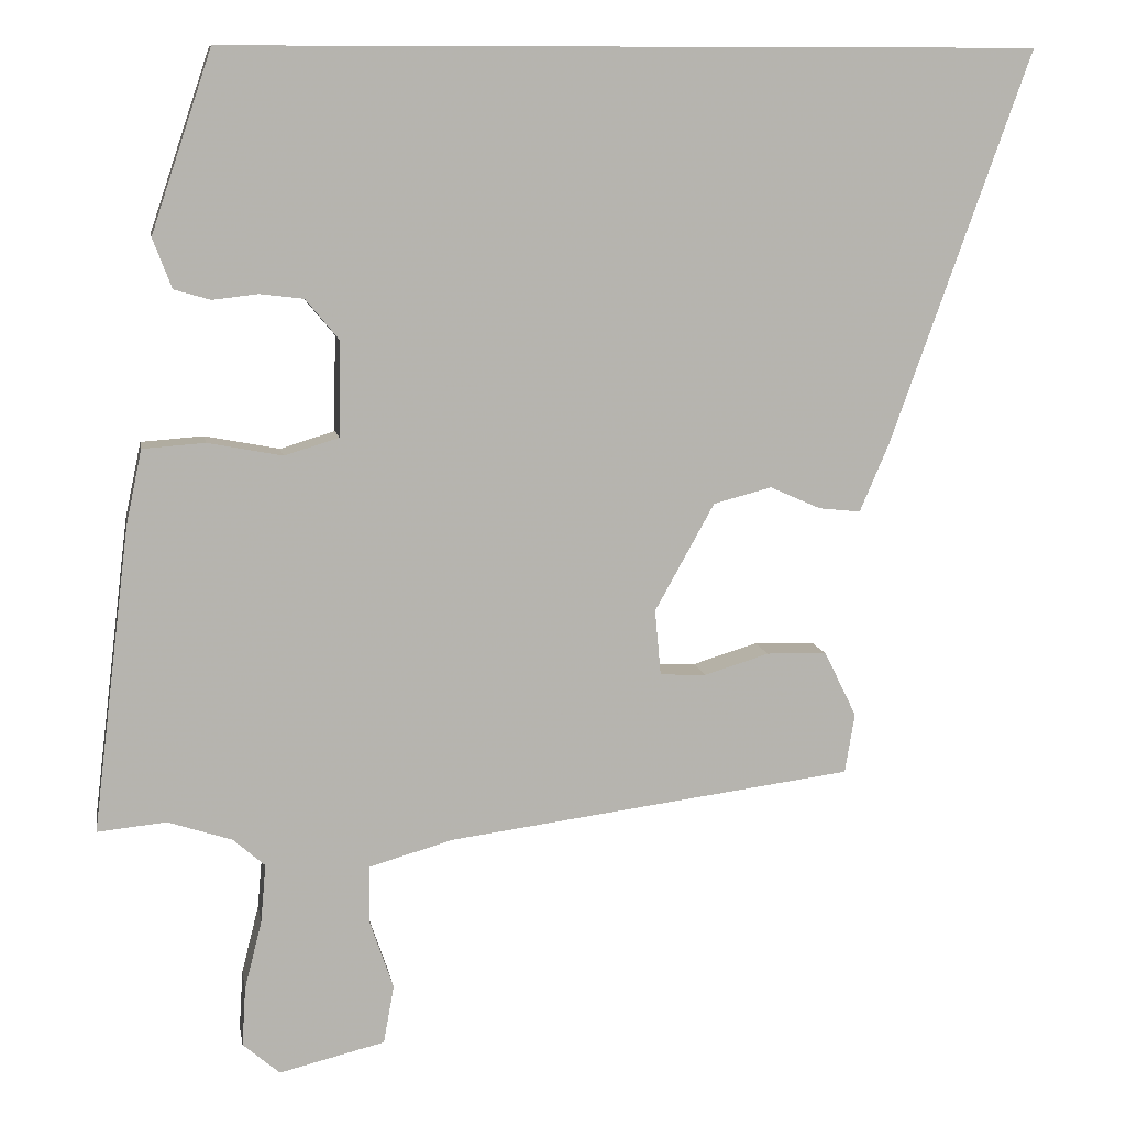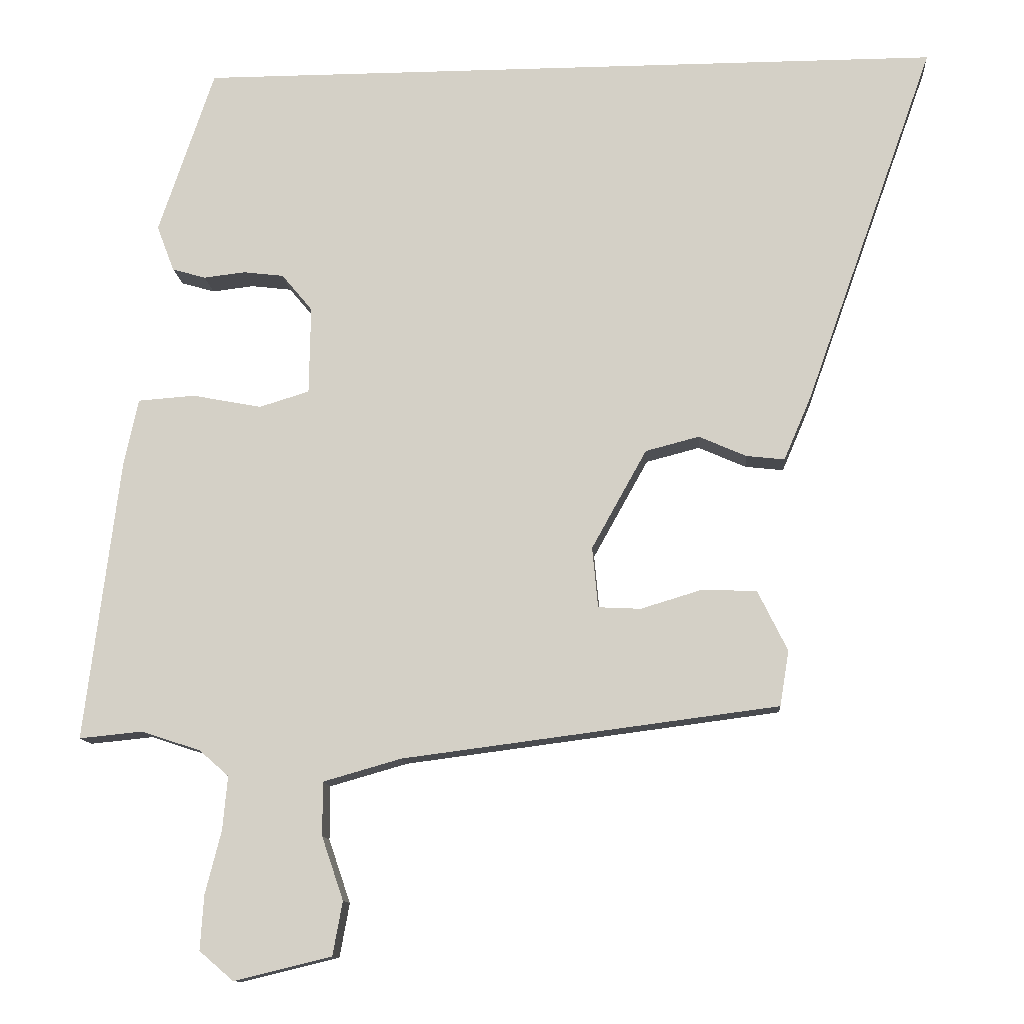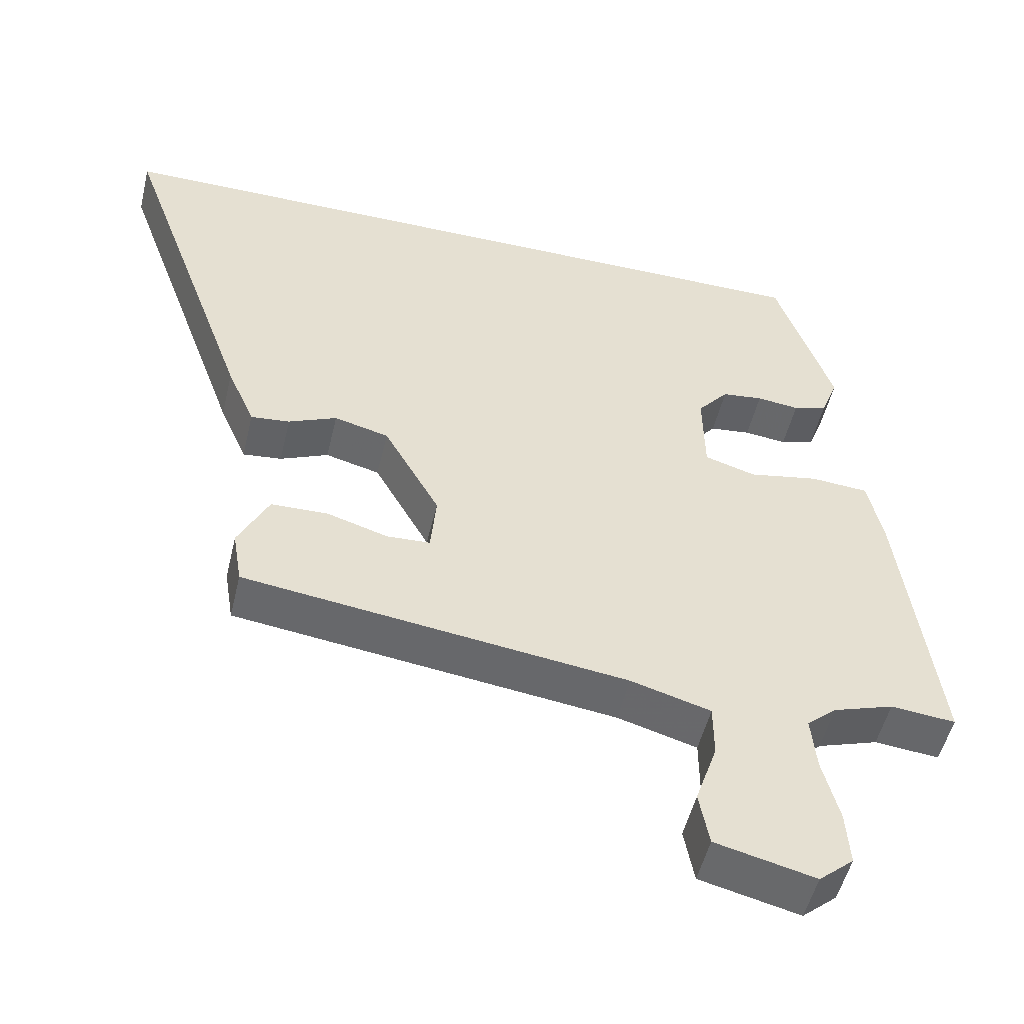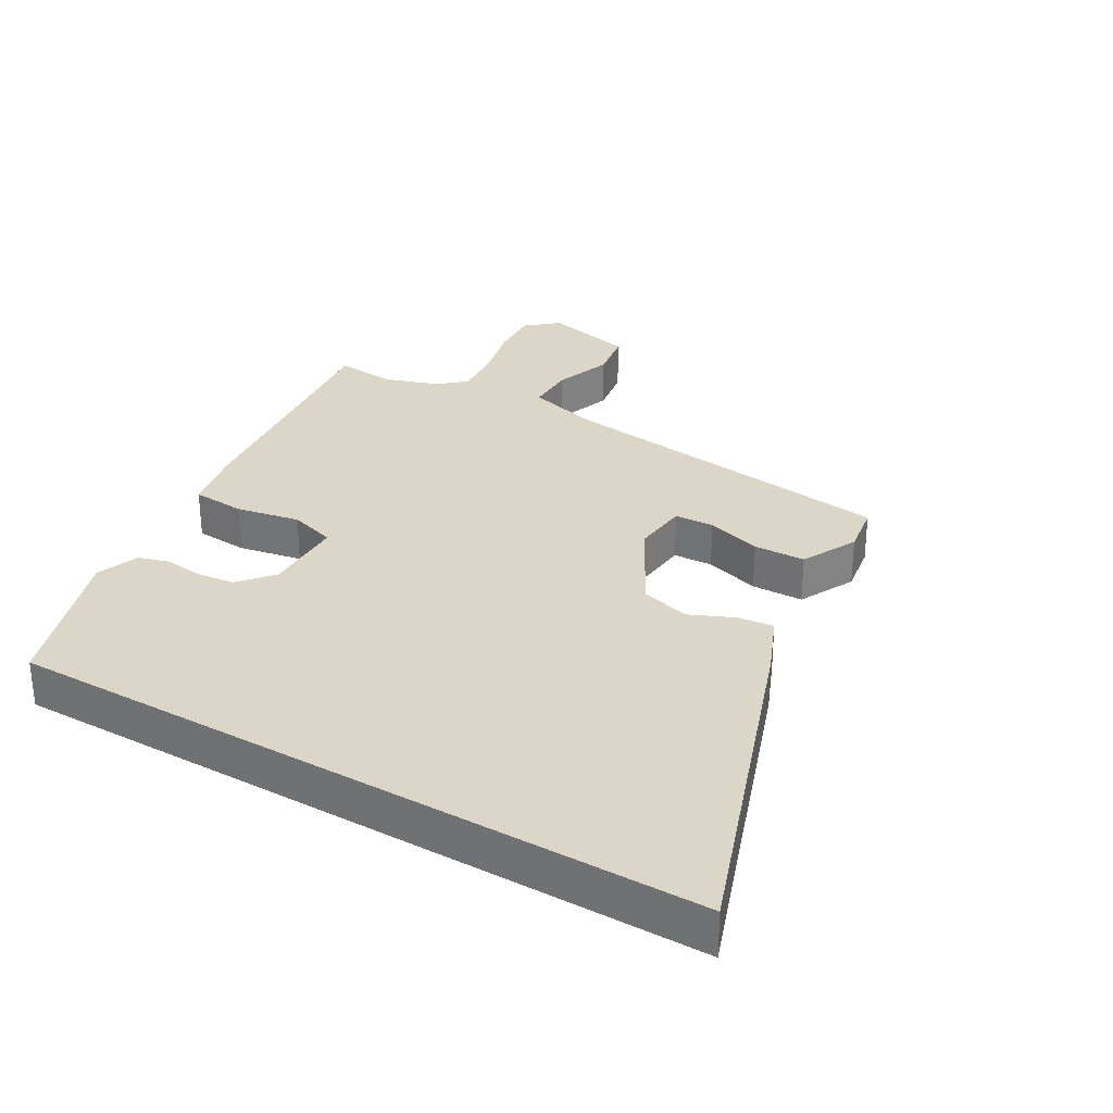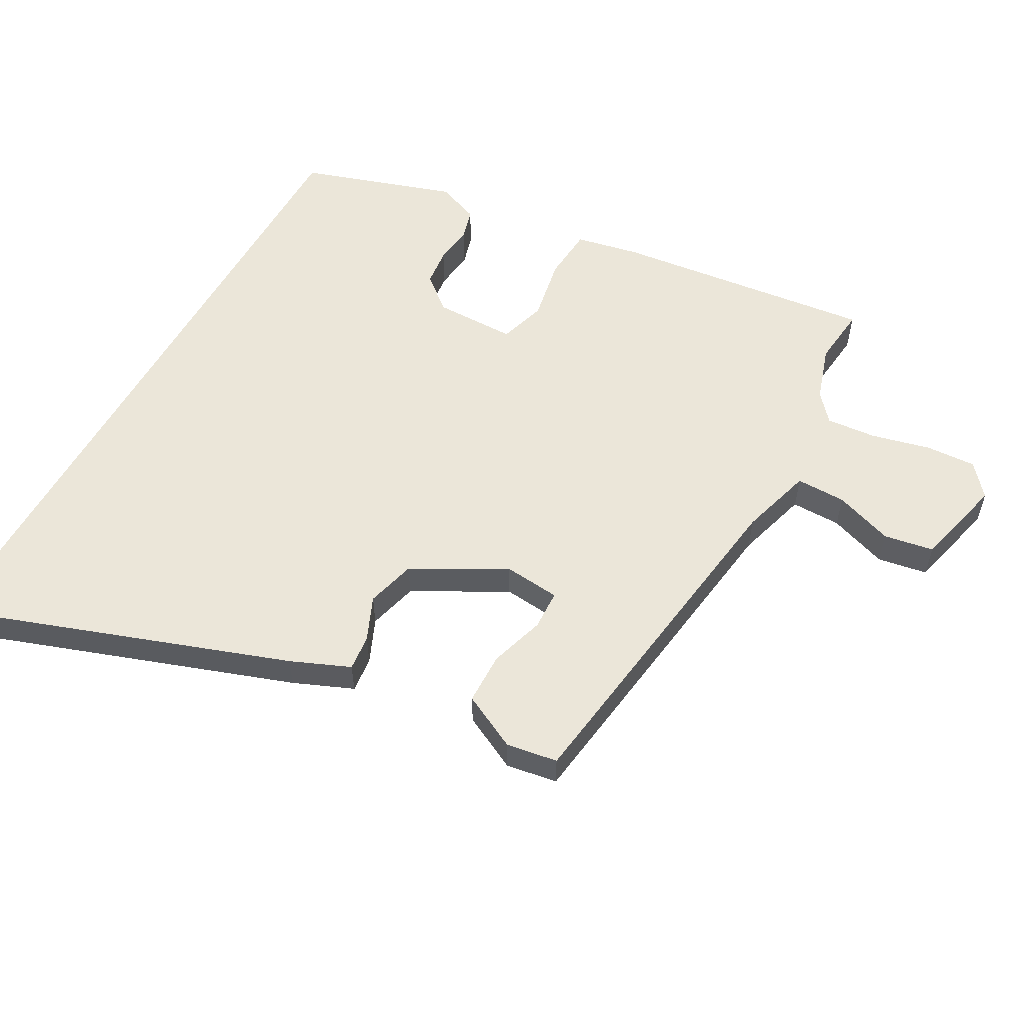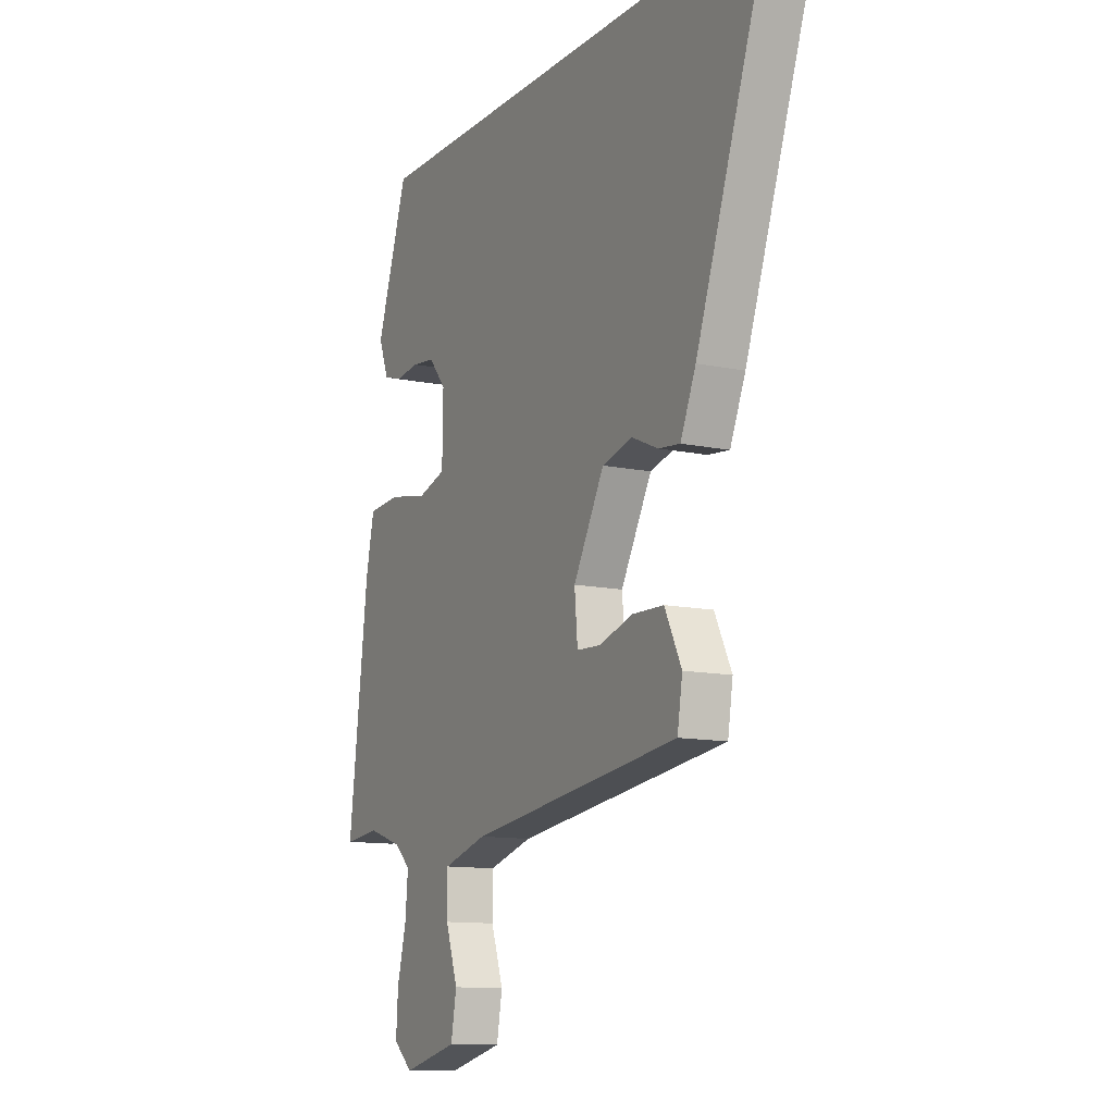
<metadata>
{"format":"obj","ext":"obj","renderer":"f3d","projection":"perspective","resolution":1024,"background":"white","views":[{"elev":9.9,"azim":-9.8,"up":"+Z"},{"elev":-11.9,"azim":4.3,"up":"+Z"},{"elev":-51.6,"azim":166.7,"up":"+Z"},{"elev":30.2,"azim":30.5,"up":"+Y"},{"elev":56.3,"azim":119.4,"up":"+Y"},{"elev":-11.7,"azim":62.9,"up":"+Z"}]}
</metadata>
<code>
v -0.466 0.07 -0.497
v -0.557 0.07 -0.506
v -0.507 0.07 -0.103
v -0.486 0.07 -0.005
v -0.404 0.07 0.001
v -0.305 0.07 -0.018
v -0.233 0.07 0.004
v -0.231 0.07 0.13
v -0.275 0.07 0.183
v -0.333 0.07 0.19
v -0.393 0.07 0.183
v -0.441 0.07 0.197
v -0.466 0.07 0.263
v -0.386 0.07 0.5
v 0.688 0.07 0.5
v 0.502 0.07 -0.02
v 0.463 0.07 -0.111
v 0.408 0.07 -0.105
v 0.34 0.07 -0.075
v 0.263 0.07 -0.095
v 0.184 0.07 -0.237
v 0.192 0.07 -0.324
v 0.253 0.07 -0.327
v 0.339 0.07 -0.301
v 0.419 0.07 -0.303
v 0.462 0.07 -0.39
v 0.449 0.07 -0.469
v -0.09 0.07 -0.539
v -0.202 0.07 -0.571
v -0.202 0.07 -0.648
v -0.171 0.07 -0.739
v -0.185 0.07 -0.816
v -0.325 0.07 -0.85
v -0.374 0.07 -0.808
v -0.369 0.07 -0.73
v -0.346 0.07 -0.639
v -0.339 0.07 -0.562
v -0.381 0.07 -0.525
v -0.466 0 -0.497
v -0.557 0 -0.506
v -0.507 0 -0.103
v -0.486 0 -0.005
v -0.404 0 0.001
v -0.305 0 -0.018
v -0.233 0 0.004
v -0.231 0 0.13
v -0.275 0 0.183
v -0.333 0 0.19
v -0.393 0 0.183
v -0.441 0 0.197
v -0.466 0 0.263
v -0.386 0 0.5
v 0.688 0 0.5
v 0.502 0 -0.02
v 0.463 0 -0.111
v 0.408 0 -0.105
v 0.34 0 -0.075
v 0.263 0 -0.095
v 0.184 0 -0.237
v 0.192 0 -0.324
v 0.253 0 -0.327
v 0.339 0 -0.301
v 0.419 0 -0.303
v 0.462 0 -0.39
v 0.449 0 -0.469
v -0.09 0 -0.539
v -0.202 0 -0.571
v -0.202 0 -0.648
v -0.171 0 -0.739
v -0.185 0 -0.816
v -0.325 0 -0.85
v -0.374 0 -0.808
v -0.369 0 -0.73
v -0.346 0 -0.639
v -0.339 0 -0.562
v -0.381 0 -0.525
f 33 34 35 36
f 33 36 37
f 30 31 32 33
f 29 30 33 37
f 28 29 37 38
f 23 24 25 26
f 22 23 26 27
f 16 17 18 19
f 16 19 20
f 15 16 20
f 14 15 20
f 10 11 12 13
f 9 10 13 14
f 8 9 14 20
f 3 4 5 6
f 1 2 3 6
f 1 6 7
f 38 1 7
f 22 27 28 38
f 21 22 38 7
f 7 8 20 21
f 74 73 72 71
f 75 74 71
f 71 70 69 68
f 75 71 68 67
f 76 75 67 66
f 64 63 62 61
f 65 64 61 60
f 57 56 55 54
f 58 57 54
f 58 54 53
f 58 53 52
f 51 50 49 48
f 52 51 48 47
f 58 52 47 46
f 44 43 42 41
f 44 41 40 39
f 45 44 39
f 45 39 76
f 76 66 65 60
f 45 76 60 59
f 59 58 46 45
f 1 39 40 2
f 2 40 41 3
f 3 41 42 4
f 4 42 43 5
f 5 43 44 6
f 6 44 45 7
f 7 45 46 8
f 8 46 47 9
f 9 47 48 10
f 10 48 49 11
f 11 49 50 12
f 12 50 51 13
f 13 51 52 14
f 14 52 53 15
f 15 53 54 16
f 16 54 55 17
f 17 55 56 18
f 18 56 57 19
f 19 57 58 20
f 20 58 59 21
f 21 59 60 22
f 22 60 61 23
f 23 61 62 24
f 24 62 63 25
f 25 63 64 26
f 26 64 65 27
f 27 65 66 28
f 28 66 67 29
f 29 67 68 30
f 30 68 69 31
f 31 69 70 32
f 32 70 71 33
f 33 71 72 34
f 34 72 73 35
f 35 73 74 36
f 36 74 75 37
f 37 75 76 38
f 38 76 39 1

</code>
